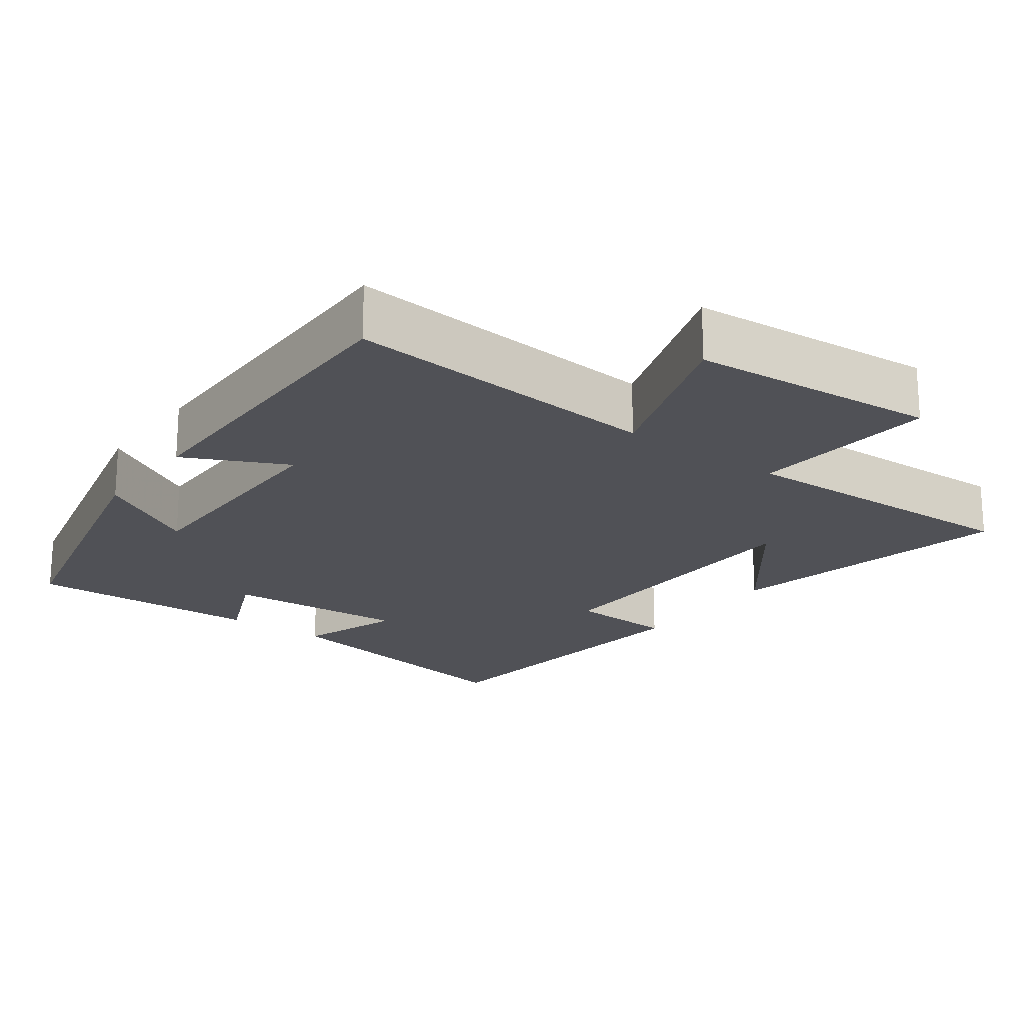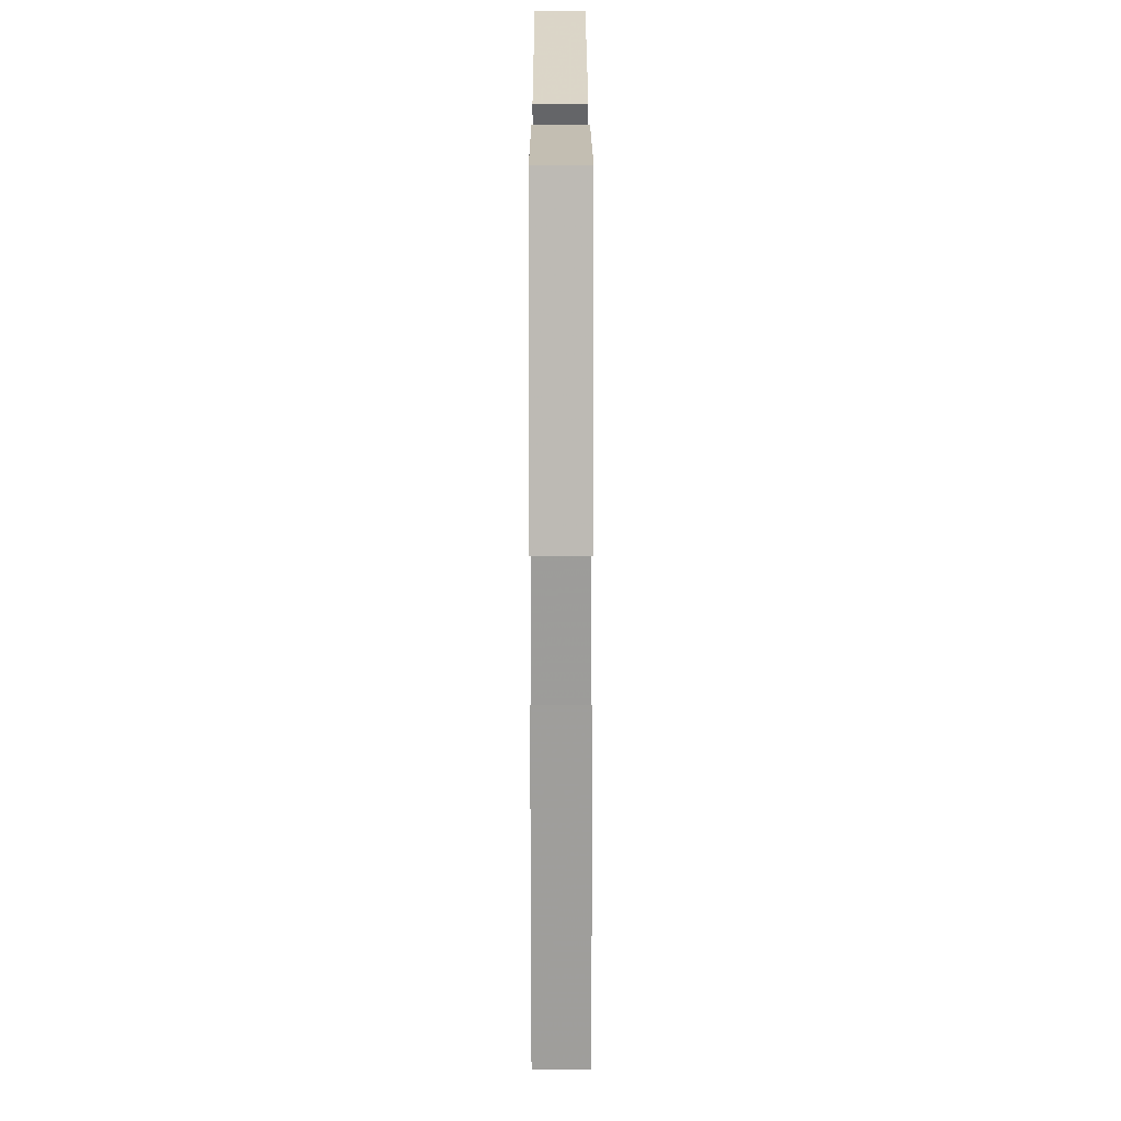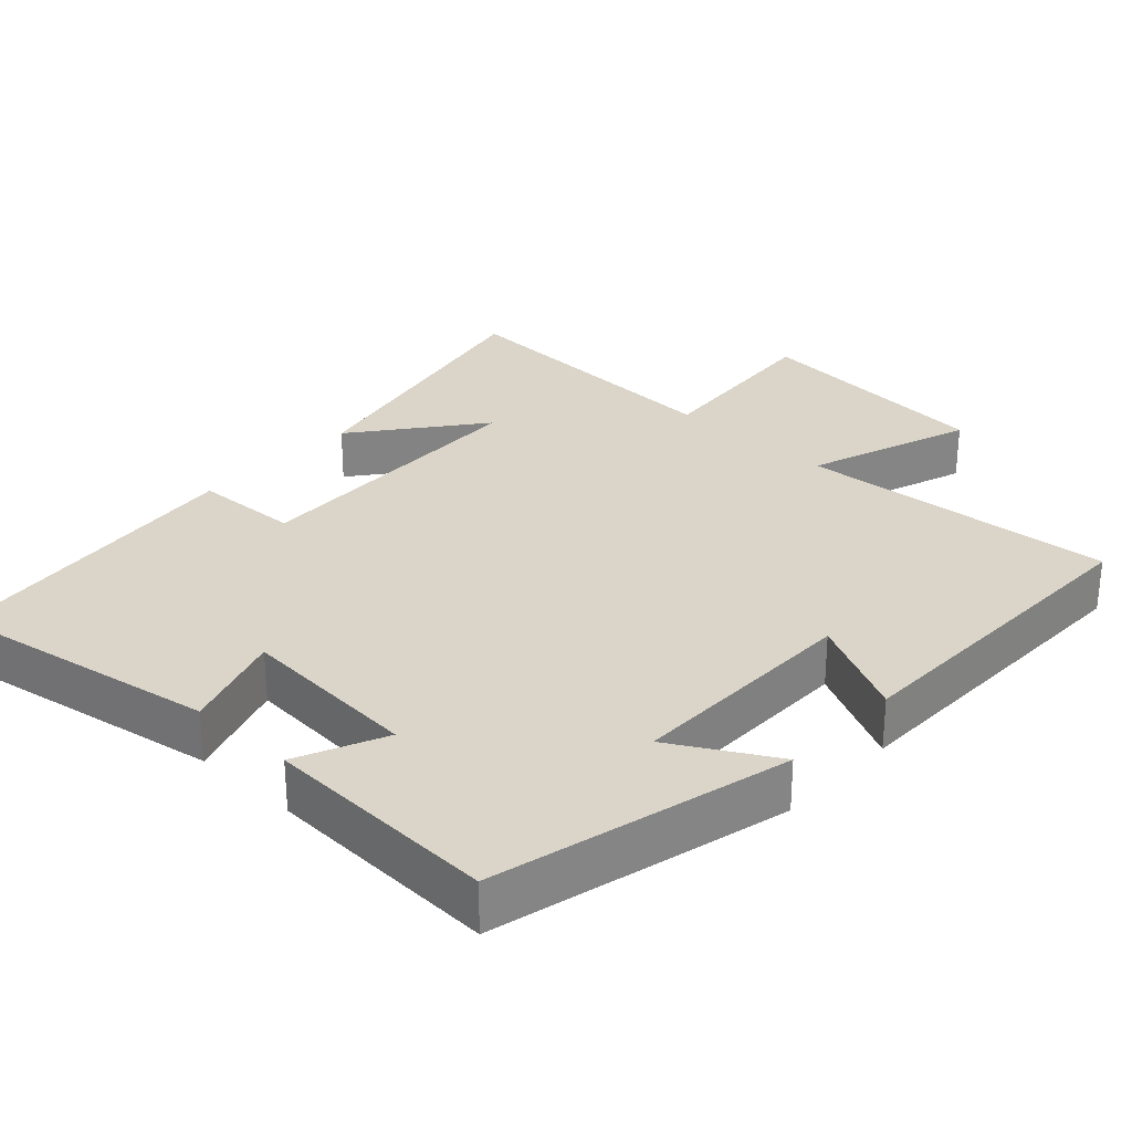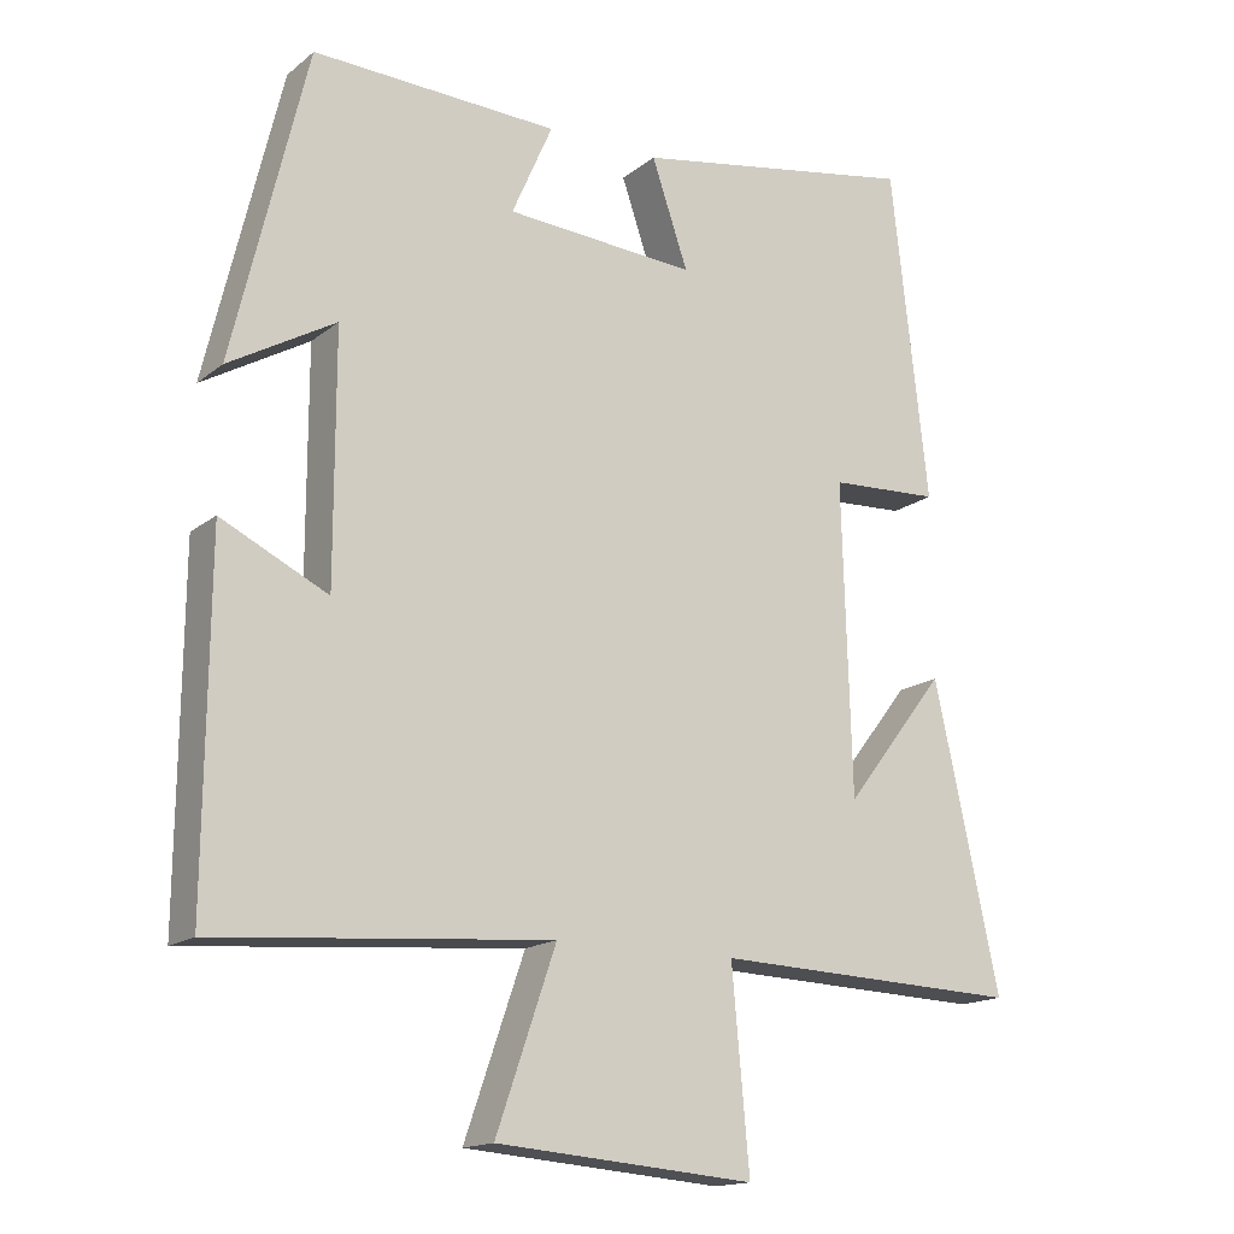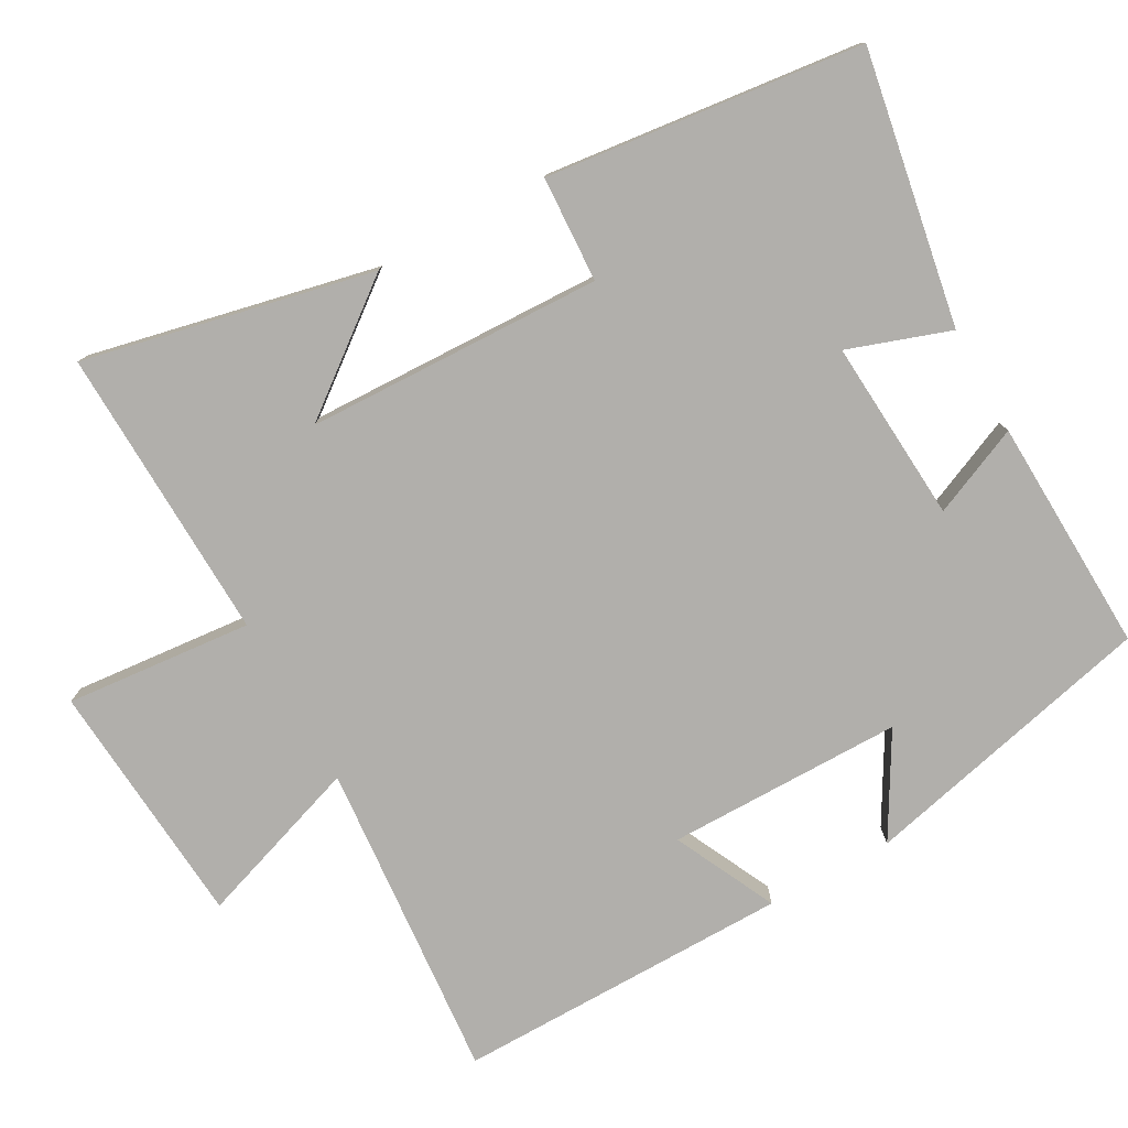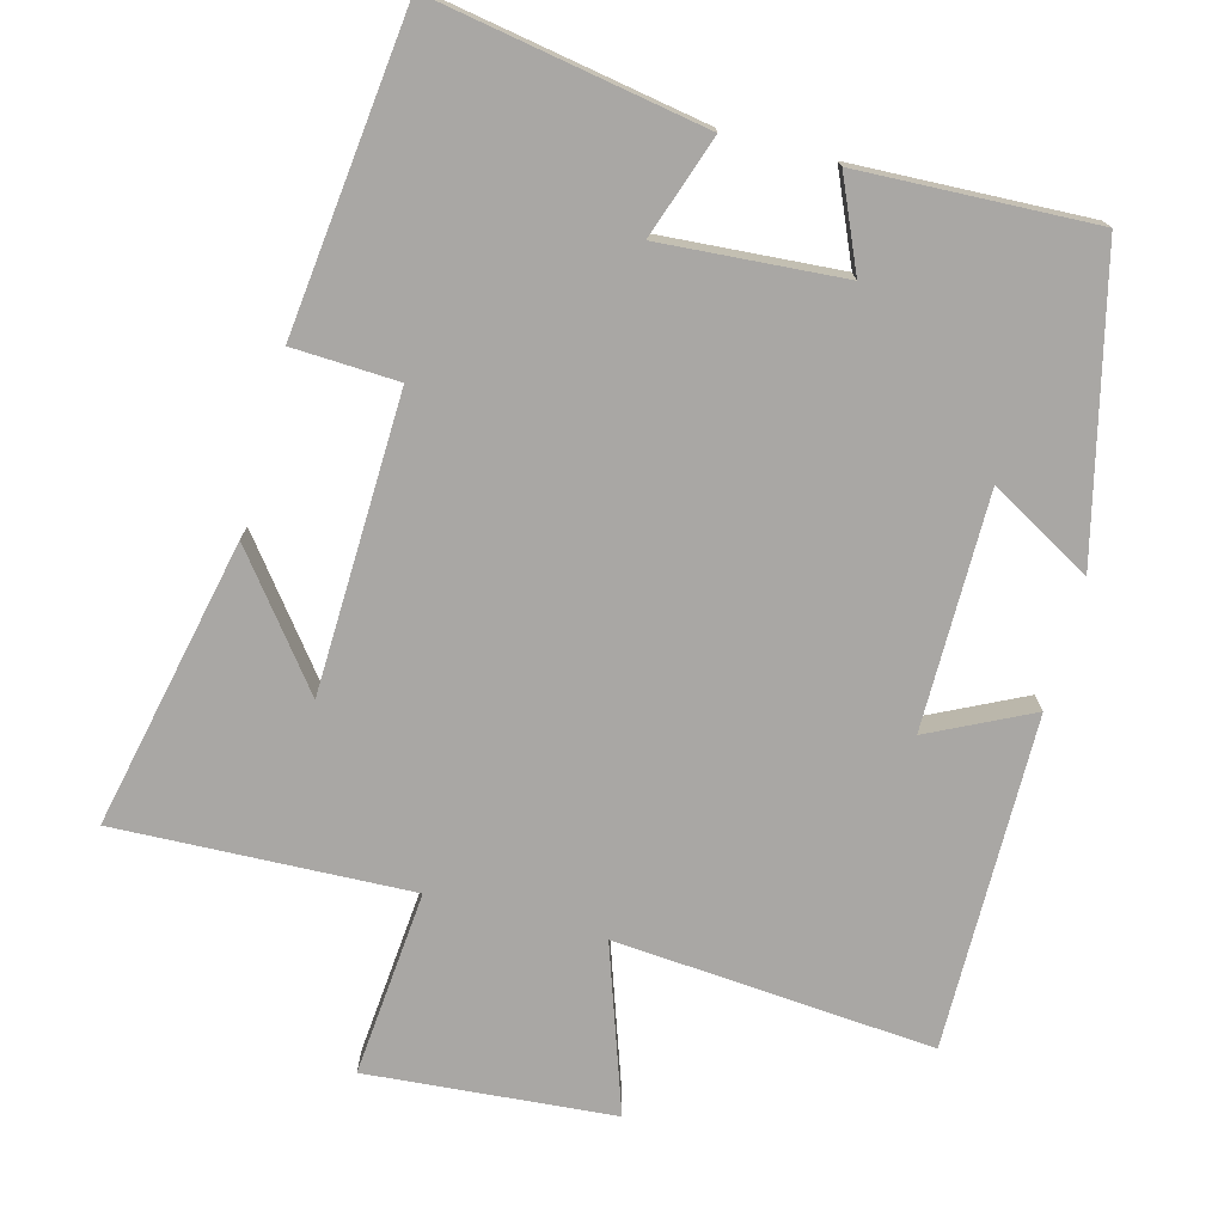
<metadata>
{"format":"obj","ext":"obj","renderer":"f3d","projection":"perspective","resolution":1024,"background":"white","views":[{"elev":-20.5,"azim":143.5,"up":"+Y"},{"elev":19.7,"azim":89.9,"up":"+Z"},{"elev":29.2,"azim":43.1,"up":"+Y"},{"elev":-16.0,"azim":147.3,"up":"+Z"},{"elev":-78.3,"azim":-61.1,"up":"+Y"},{"elev":-74.7,"azim":-14.9,"up":"+Y"}]}
</metadata>
<code>
v -0.451 0.07 0.566
v -0.073 0.07 0.5
v -0.121 0.07 0.359
v 0.131 0.07 0.377
v 0.077 0.07 0.5
v 0.402 0.07 0.513
v 0.5 0.07 0.103
v 0.359 0.07 0.184
v 0.359 0.07 -0.142
v 0.5 0.07 -0.073
v 0.504 0.07 -0.536
v 0.062 0.07 -0.5
v 0.141 0.07 -0.73
v -0.201 0.07 -0.758
v -0.178 0.07 -0.5
v -0.586 0.07 -0.515
v -0.5 0.07 -0.115
v -0.366 0.07 -0.288
v -0.354 0.07 0.122
v -0.5 0.07 0.129
v -0.451 0 0.566
v -0.073 0 0.5
v -0.121 0 0.359
v 0.131 0 0.377
v 0.077 0 0.5
v 0.402 0 0.513
v 0.5 0 0.103
v 0.359 0 0.184
v 0.359 0 -0.142
v 0.5 0 -0.073
v 0.504 0 -0.536
v 0.062 0 -0.5
v 0.141 0 -0.73
v -0.201 0 -0.758
v -0.178 0 -0.5
v -0.586 0 -0.515
v -0.5 0 -0.115
v -0.366 0 -0.288
v -0.354 0 0.122
v -0.5 0 0.129
f 1 2 3
f 20 1 3
f 19 20 3
f 18 19 3 4
f 16 17 18
f 15 16 18
f 15 18 4
f 12 13 14 15
f 12 15 4
f 9 10 11 12
f 8 9 12 4
f 6 7 8
f 5 6 8
f 4 5 8
f 23 22 21
f 23 21 40
f 23 40 39
f 24 23 39 38
f 38 37 36
f 38 36 35
f 24 38 35
f 35 34 33 32
f 24 35 32
f 32 31 30 29
f 24 32 29 28
f 28 27 26
f 28 26 25
f 28 25 24
f 1 21 22 2
f 2 22 23 3
f 3 23 24 4
f 4 24 25 5
f 5 25 26 6
f 6 26 27 7
f 7 27 28 8
f 8 28 29 9
f 9 29 30 10
f 10 30 31 11
f 11 31 32 12
f 12 32 33 13
f 13 33 34 14
f 14 34 35 15
f 15 35 36 16
f 16 36 37 17
f 17 37 38 18
f 18 38 39 19
f 19 39 40 20
f 20 40 21 1

</code>
